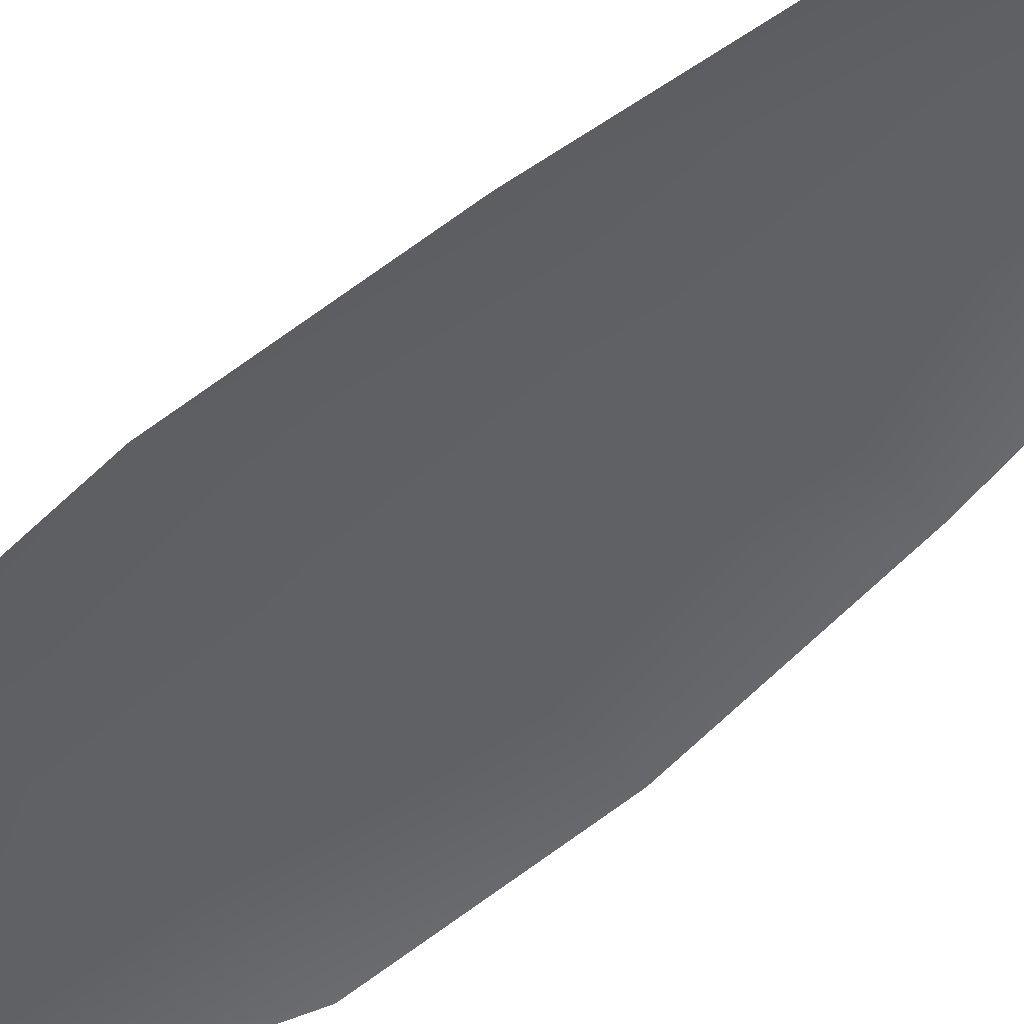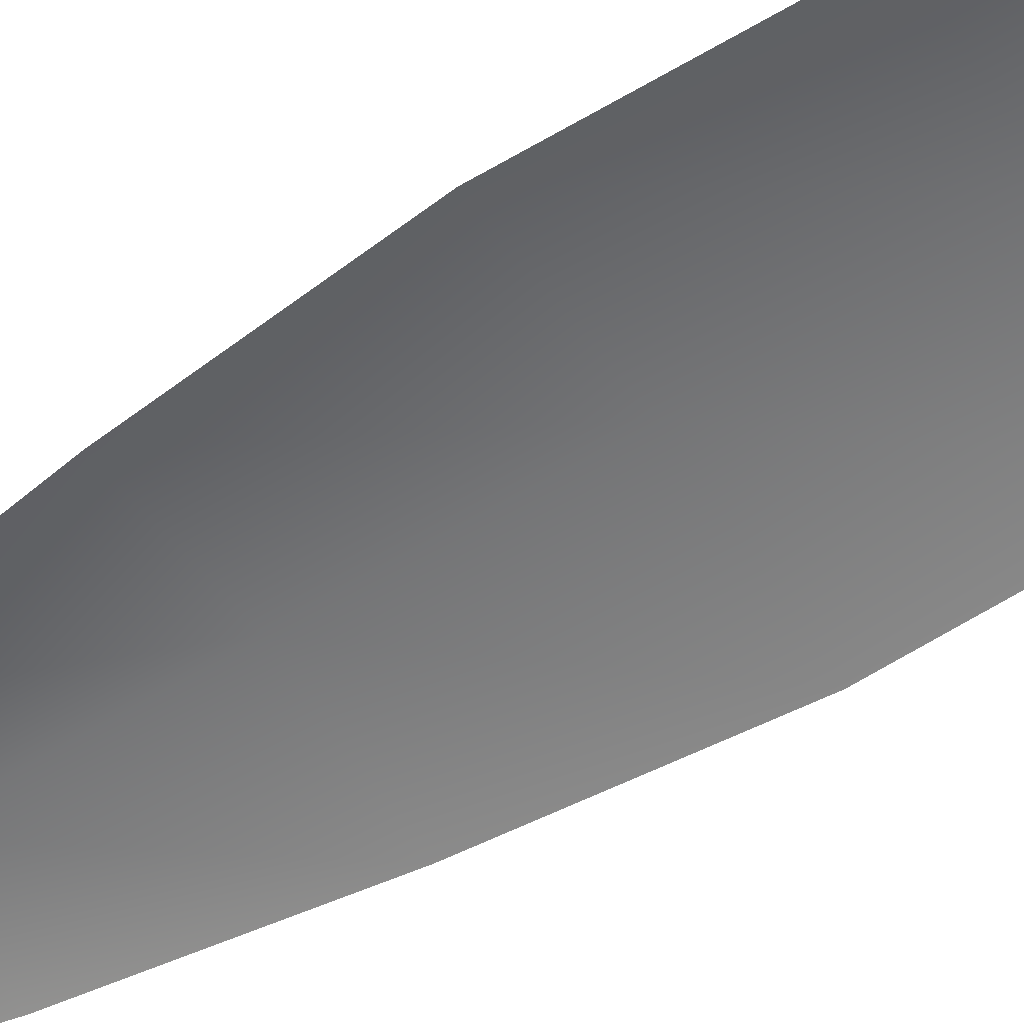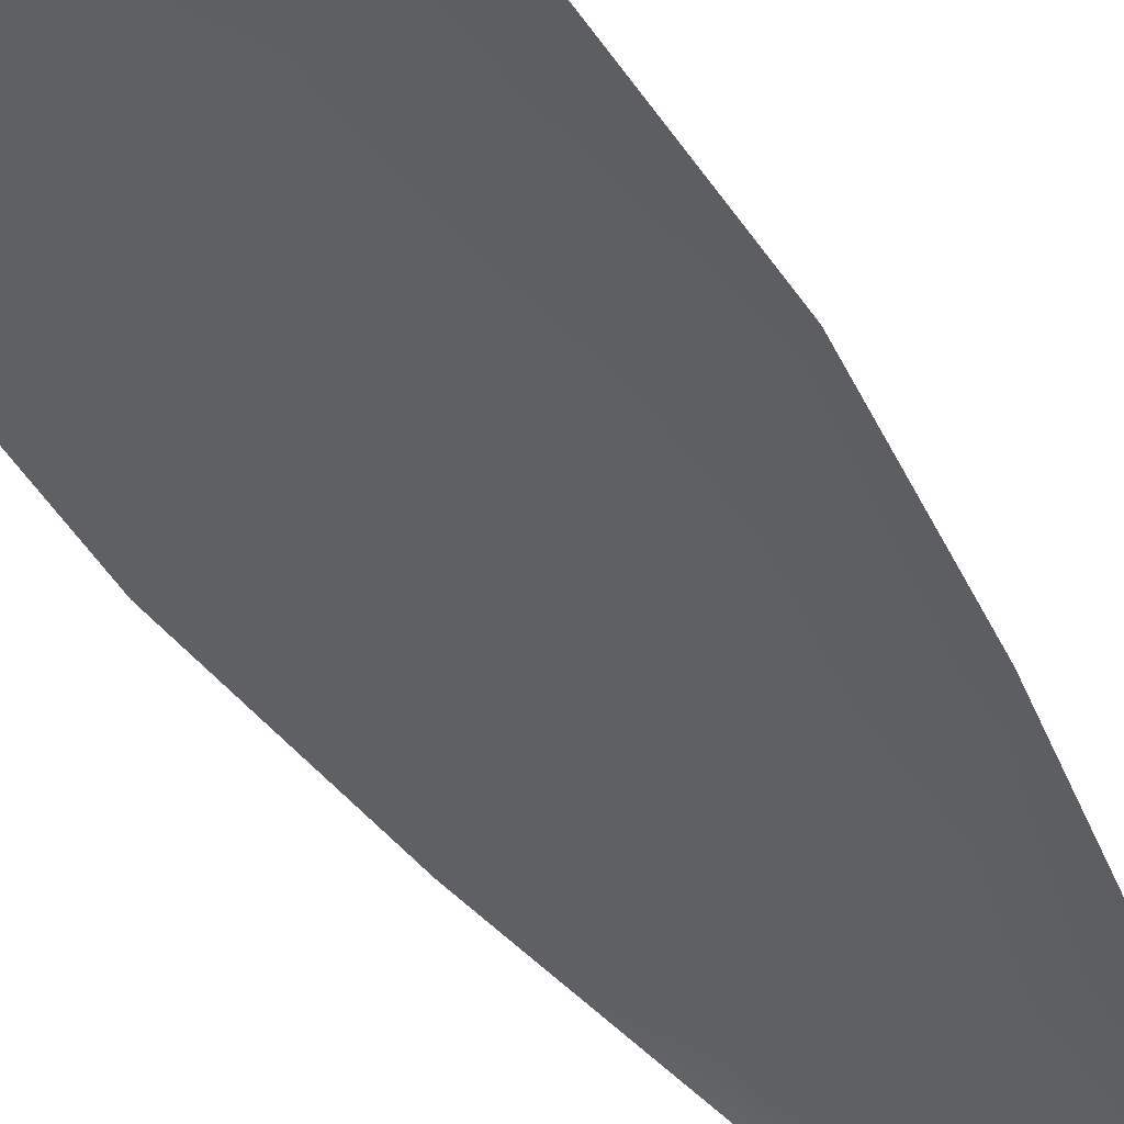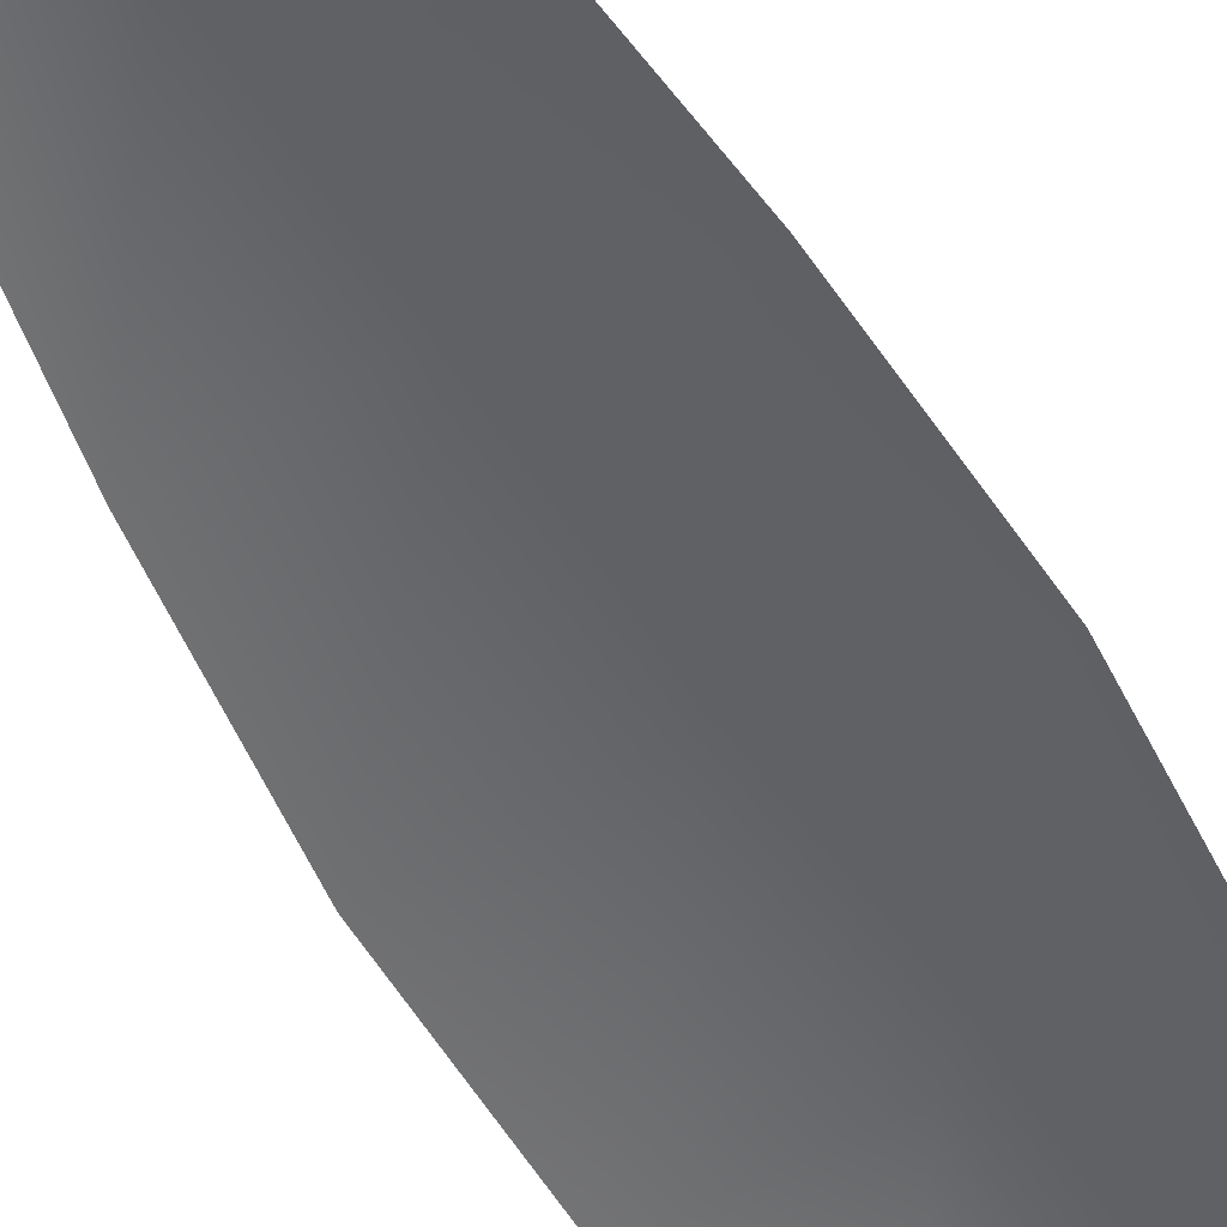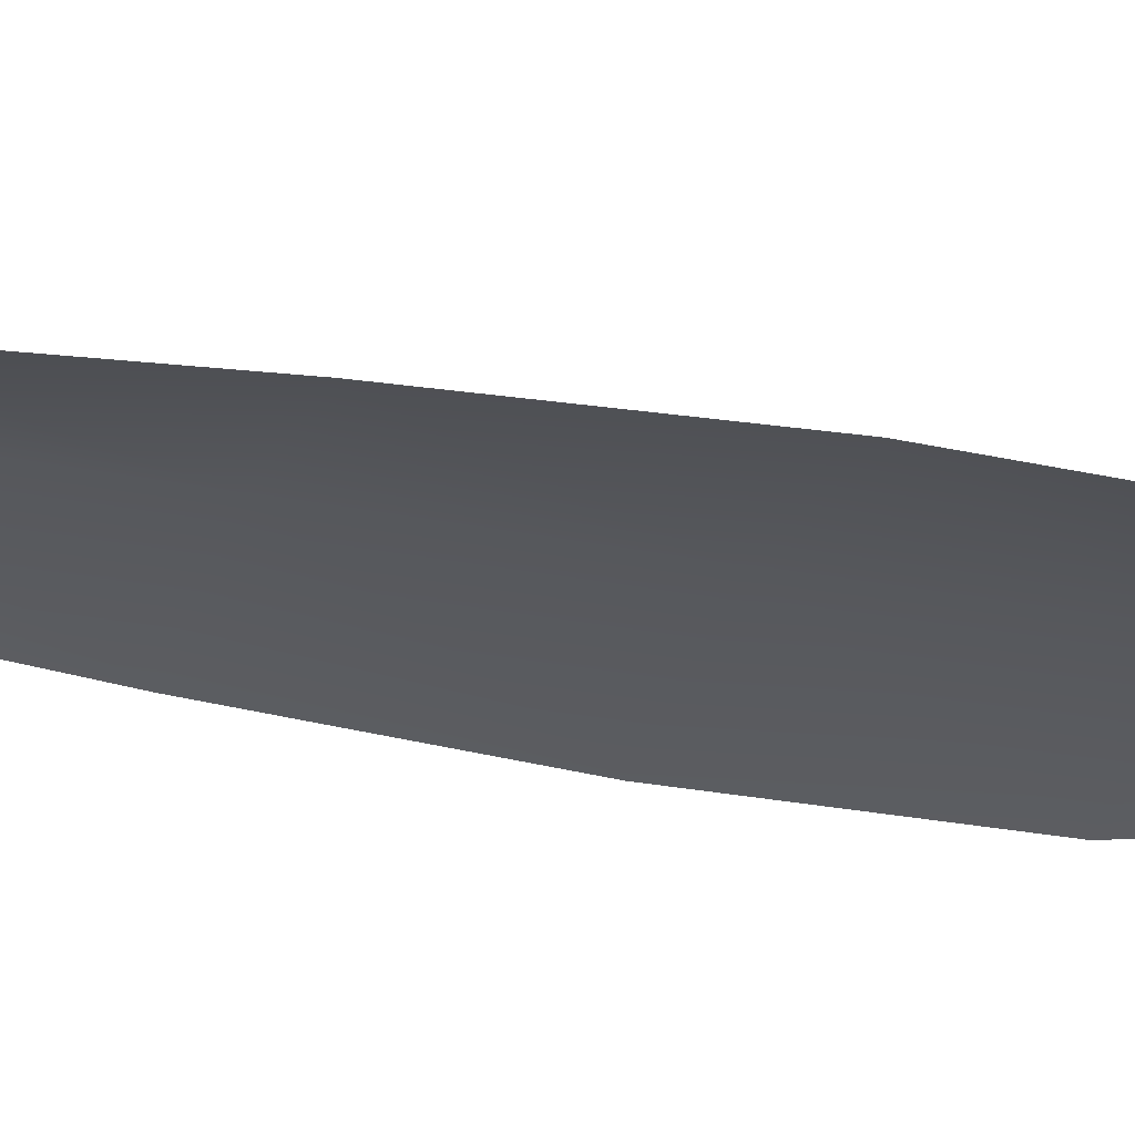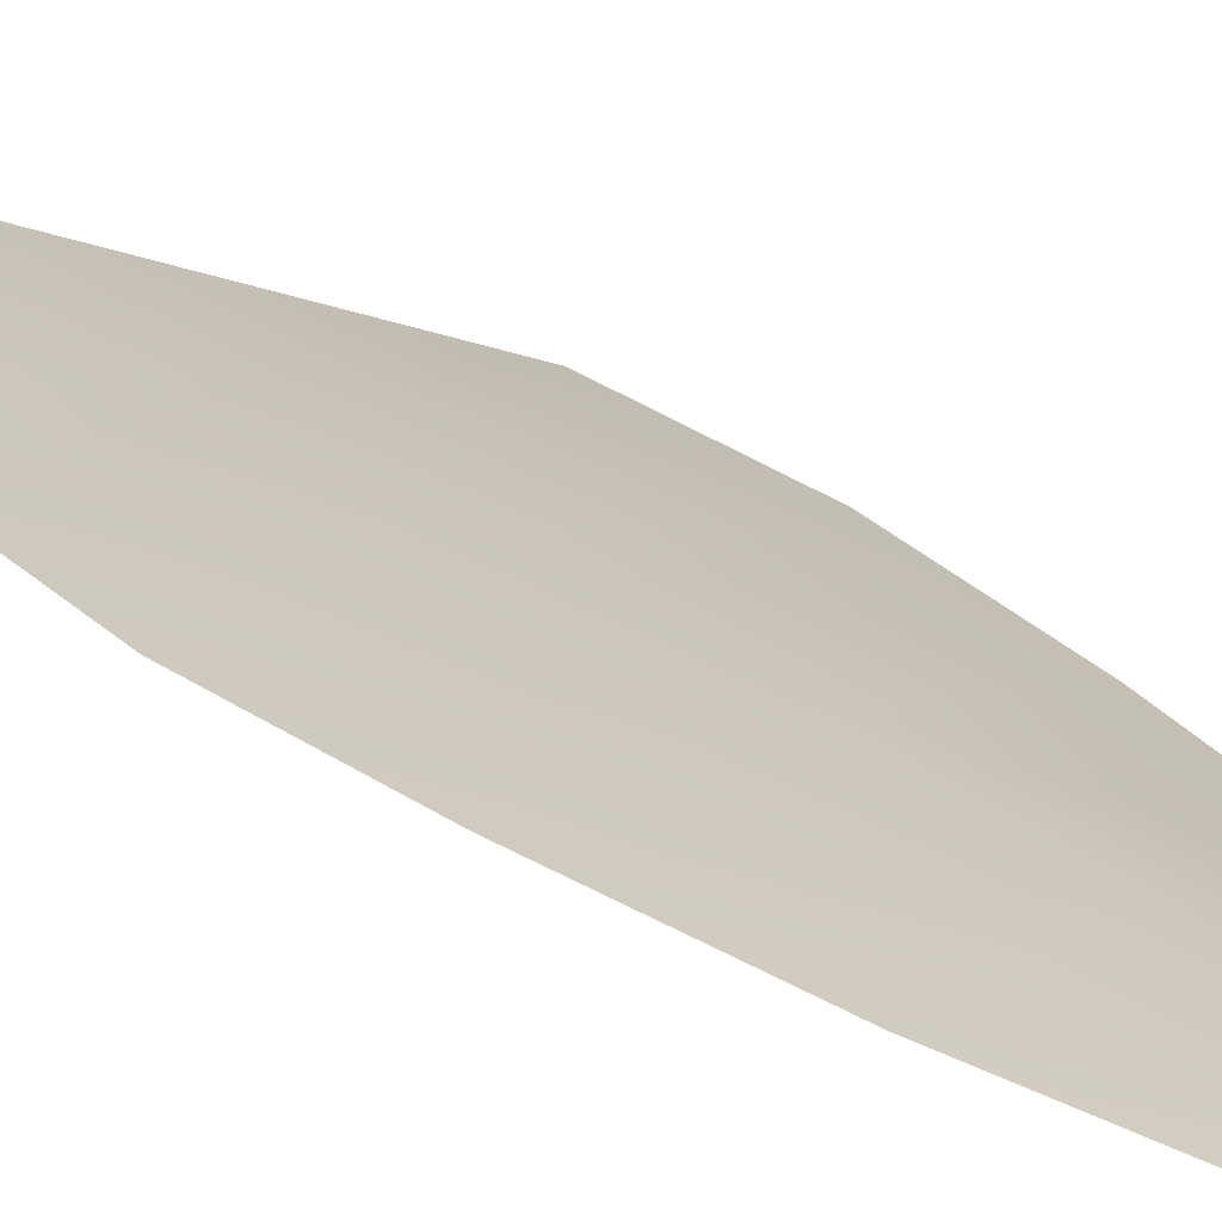
<metadata>
{"format":"obj","ext":"obj","renderer":"f3d","projection":"perspective","resolution":1024,"background":"white","views":[{"elev":-47.4,"azim":136.9,"up":"+Z"},{"elev":-56.2,"azim":-56.5,"up":"+Z"},{"elev":-43.8,"azim":29.3,"up":"+Z"},{"elev":-50.8,"azim":-153.2,"up":"+Z"},{"elev":-28.0,"azim":-107.8,"up":"+Z"},{"elev":20.6,"azim":148.8,"up":"+Z"}]}
</metadata>
<code>
o feather_flight_tertiary_003
v 0.04304 0.1045 0.02317
v 0.04161 0.1045 0.02317
v 0.0433 0.09449 0.02317
v 0.04134 0.09449 0.02317
v 0.04232 0.105 0.0234
v 0.04232 0.09337 0.0234
v 0.04342 0.1028 0.02317
v 0.04375 0.1006 0.02317
v 0.04396 0.09839 0.02317
v 0.0439 0.09618 0.02317
v 0.04074 0.09618 0.02317
v 0.04068 0.09839 0.02317
v 0.04089 0.1006 0.02317
v 0.04122 0.1028 0.02317
v 0.04232 0.1028 0.0234
v 0.04232 0.1006 0.0234
v 0.04232 0.09839 0.0234
v 0.04232 0.09618 0.0234
f 18 10 3 6
f 11 18 6 4
f 5 1 7 15
f 15 7 8 16
f 16 8 9 17
f 17 9 10 18
f 2 5 15 14
f 14 15 16 13
f 13 16 17 12
f 12 17 18 11

</code>
